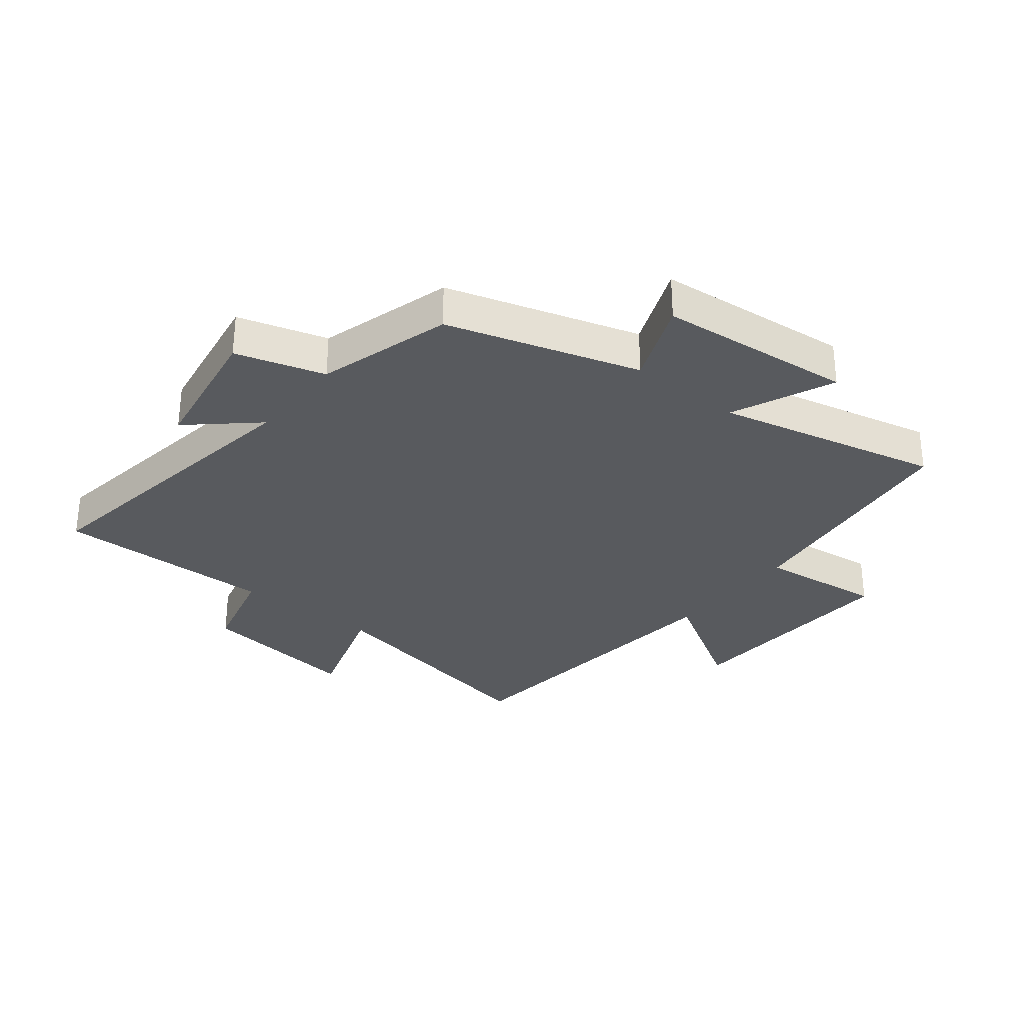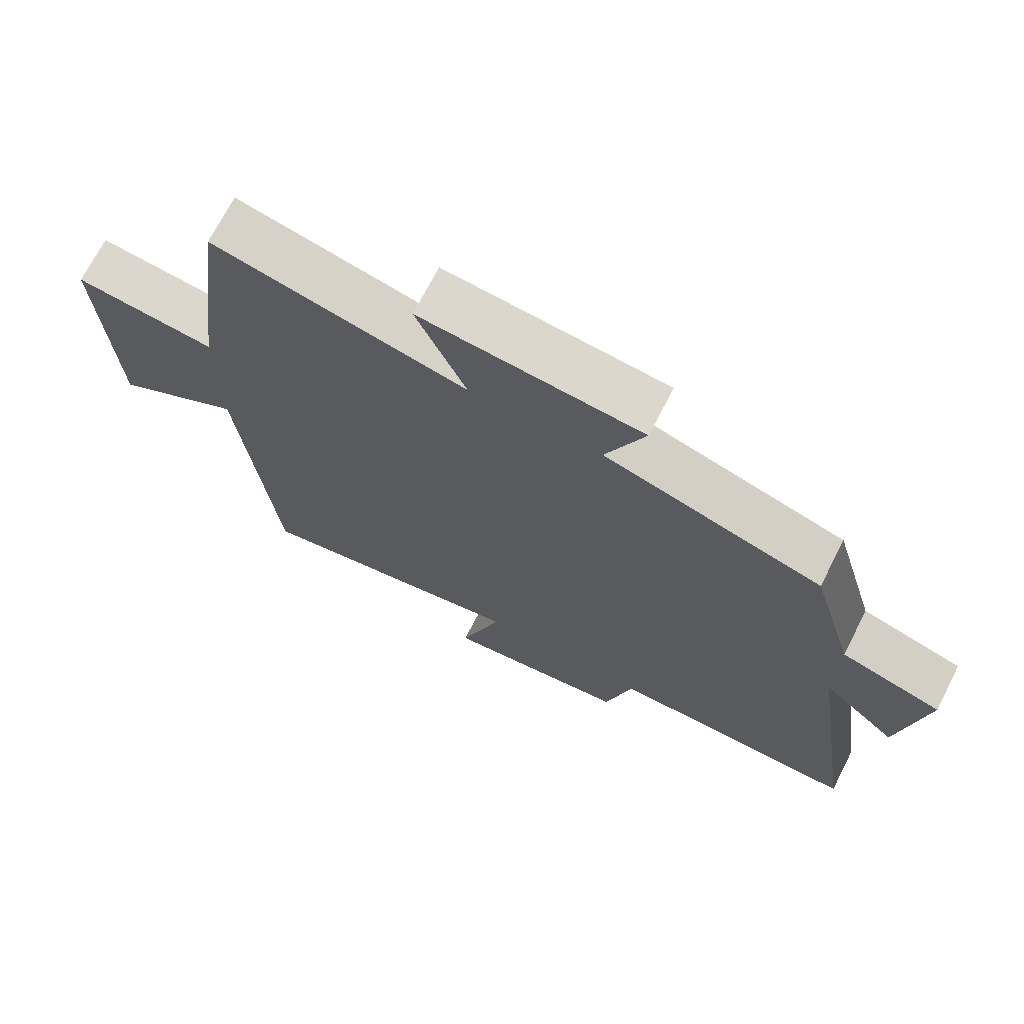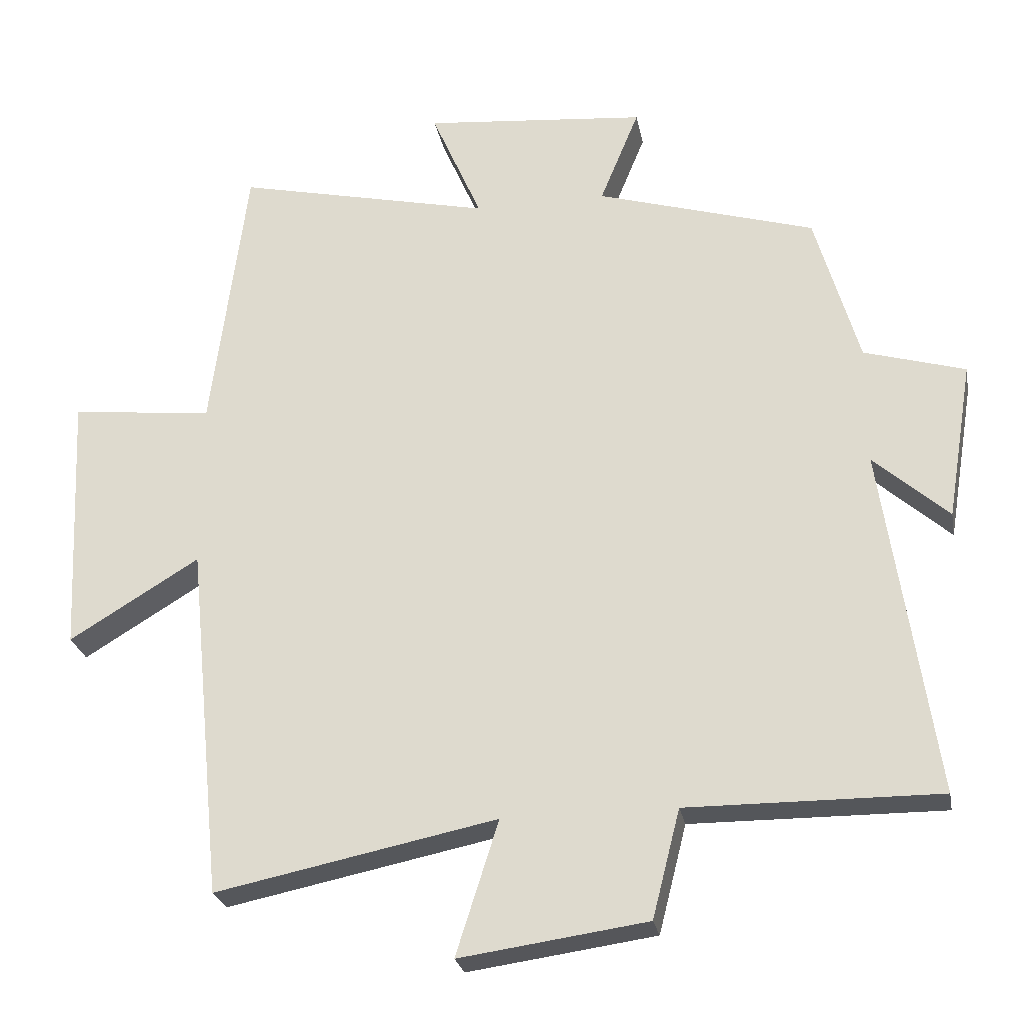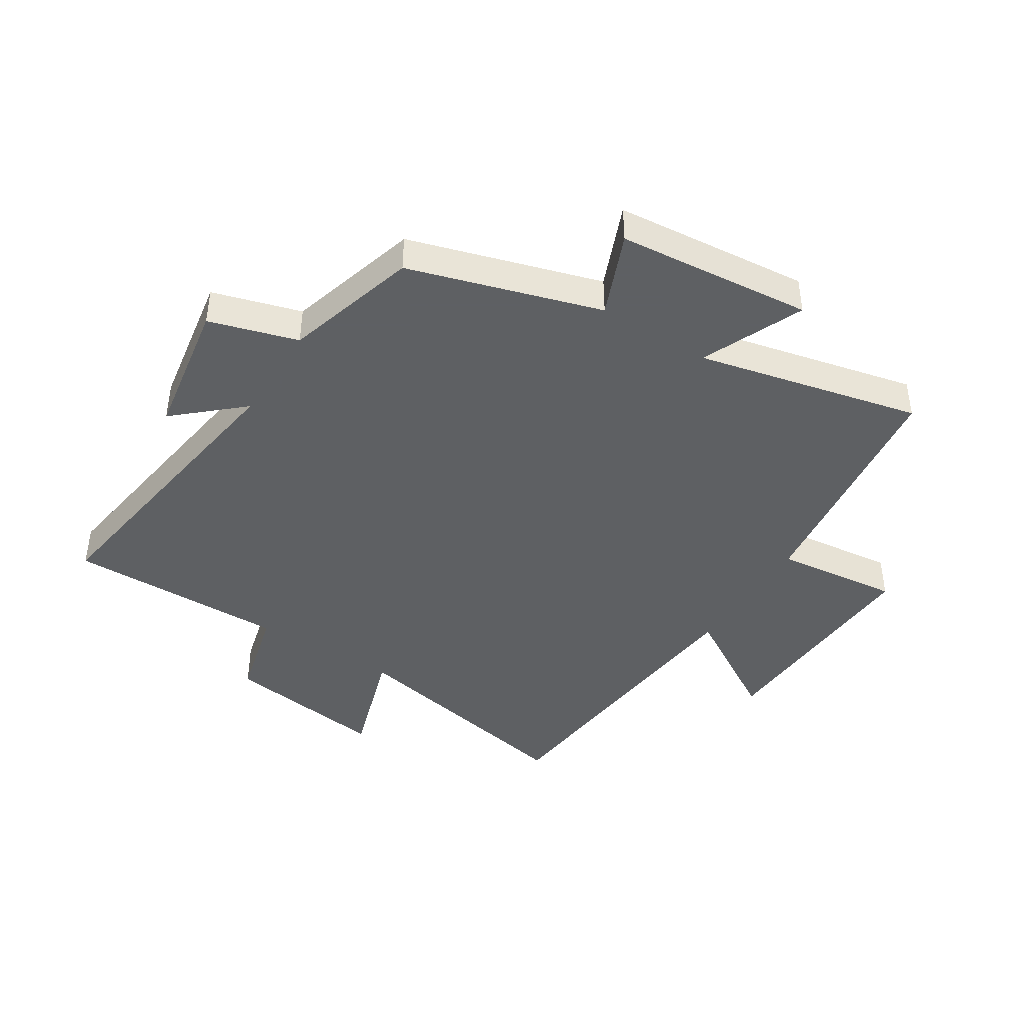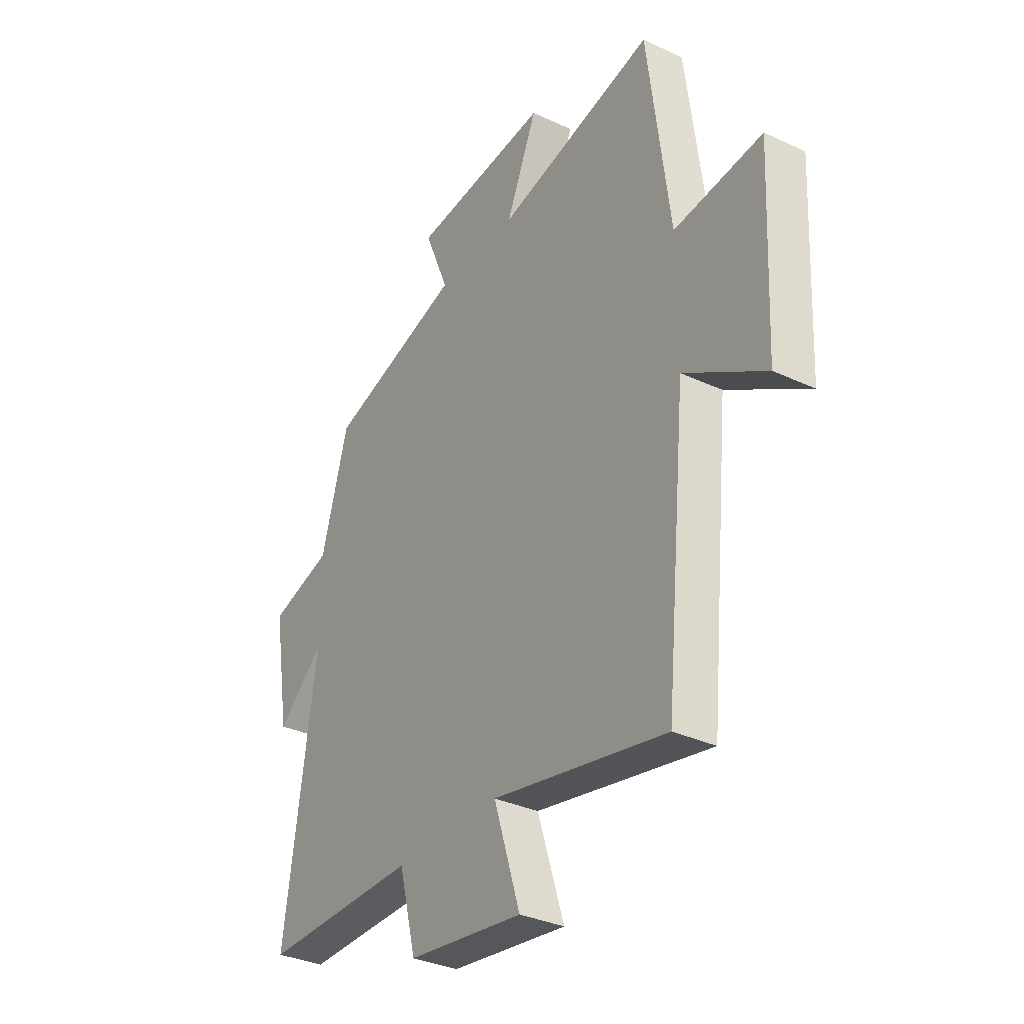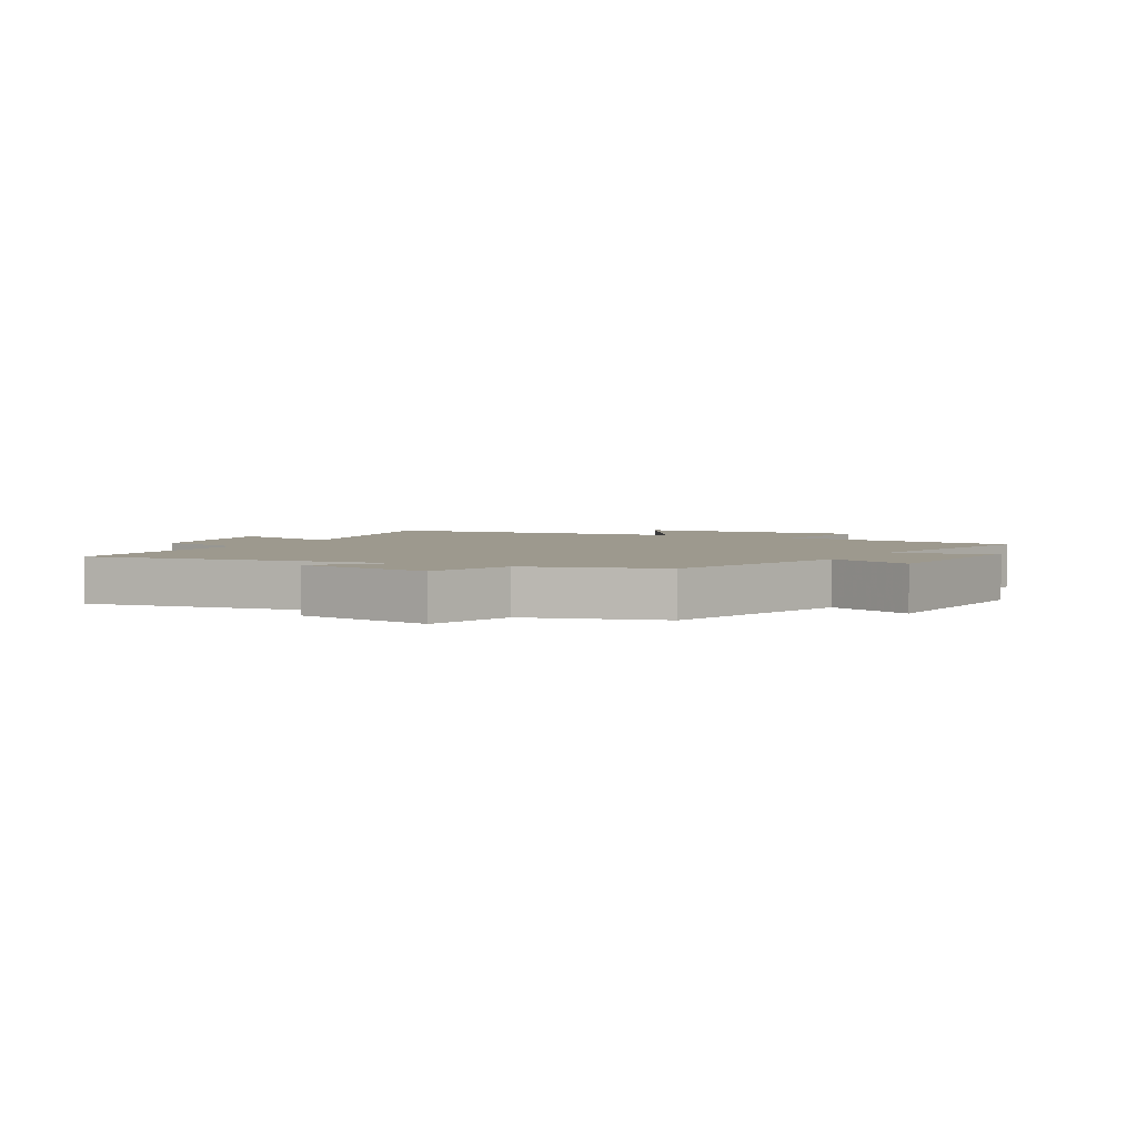
<metadata>
{"format":"obj","ext":"obj","renderer":"f3d","projection":"perspective","resolution":1024,"background":"white","views":[{"elev":-30.9,"azim":-38.4,"up":"+Y"},{"elev":71.1,"azim":-152.8,"up":"+Z"},{"elev":-25.8,"azim":-169.4,"up":"+Z"},{"elev":-42.7,"azim":-32.2,"up":"+Y"},{"elev":-33.5,"azim":57.4,"up":"+Z"},{"elev":3.3,"azim":-61.7,"up":"+Y"}]}
</metadata>
<code>
v 0.448 0.07 0.584
v 0.5 0.07 0.18
v 0.707 0.07 0.203
v 0.689 0.07 -0.181
v 0.5 0.07 -0.066
v 0.449 0.07 -0.583
v 0.041 0.07 -0.5
v 0.103 0.07 -0.695
v -0.169 0.07 -0.657
v -0.209 0.07 -0.5
v -0.575 0.07 -0.503
v -0.5 0.07 0.007
v -0.609 0.07 -0.09
v -0.647 0.07 0.14
v -0.5 0.07 0.183
v -0.436 0.07 0.405
v -0.118 0.07 0.5
v -0.175 0.07 0.639
v 0.149 0.07 0.669
v 0.076 0.07 0.5
v 0.448 0 0.584
v 0.5 0 0.18
v 0.707 0 0.203
v 0.689 0 -0.181
v 0.5 0 -0.066
v 0.449 0 -0.583
v 0.041 0 -0.5
v 0.103 0 -0.695
v -0.169 0 -0.657
v -0.209 0 -0.5
v -0.575 0 -0.503
v -0.5 0 0.007
v -0.609 0 -0.09
v -0.647 0 0.14
v -0.5 0 0.183
v -0.436 0 0.405
v -0.118 0 0.5
v -0.175 0 0.639
v 0.149 0 0.669
v 0.076 0 0.5
f 17 18 19 20
f 15 16 17 20
f 15 20 1 2
f 12 13 14 15
f 12 15 2
f 12 2 3
f 11 12 3
f 10 11 3
f 7 8 9 10
f 7 10 3
f 5 6 7
f 5 7 3
f 3 4 5
f 40 39 38 37
f 40 37 36 35
f 22 21 40 35
f 35 34 33 32
f 22 35 32
f 23 22 32
f 23 32 31
f 23 31 30
f 30 29 28 27
f 23 30 27
f 27 26 25
f 23 27 25
f 25 24 23
f 1 21 22 2
f 2 22 23 3
f 3 23 24 4
f 4 24 25 5
f 5 25 26 6
f 6 26 27 7
f 7 27 28 8
f 8 28 29 9
f 9 29 30 10
f 10 30 31 11
f 11 31 32 12
f 12 32 33 13
f 13 33 34 14
f 14 34 35 15
f 15 35 36 16
f 16 36 37 17
f 17 37 38 18
f 18 38 39 19
f 19 39 40 20
f 20 40 21 1

</code>
